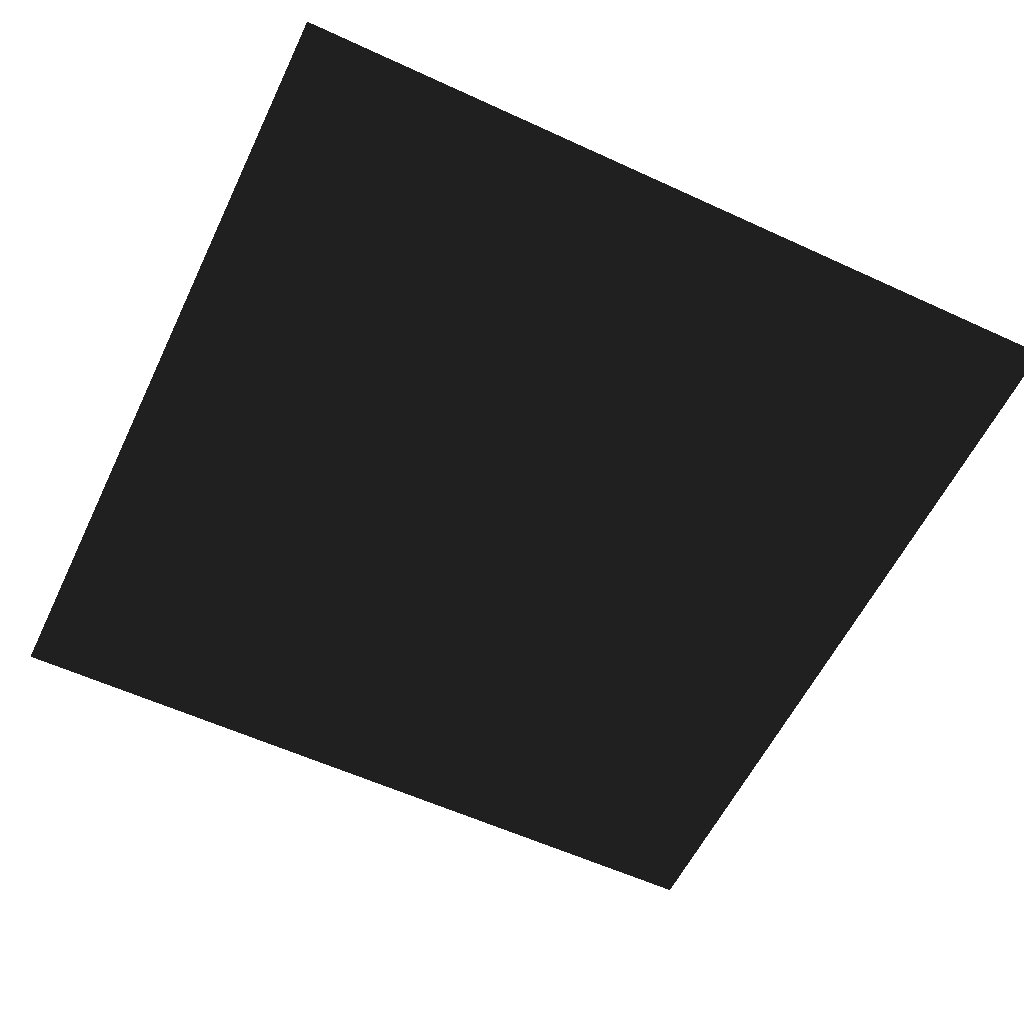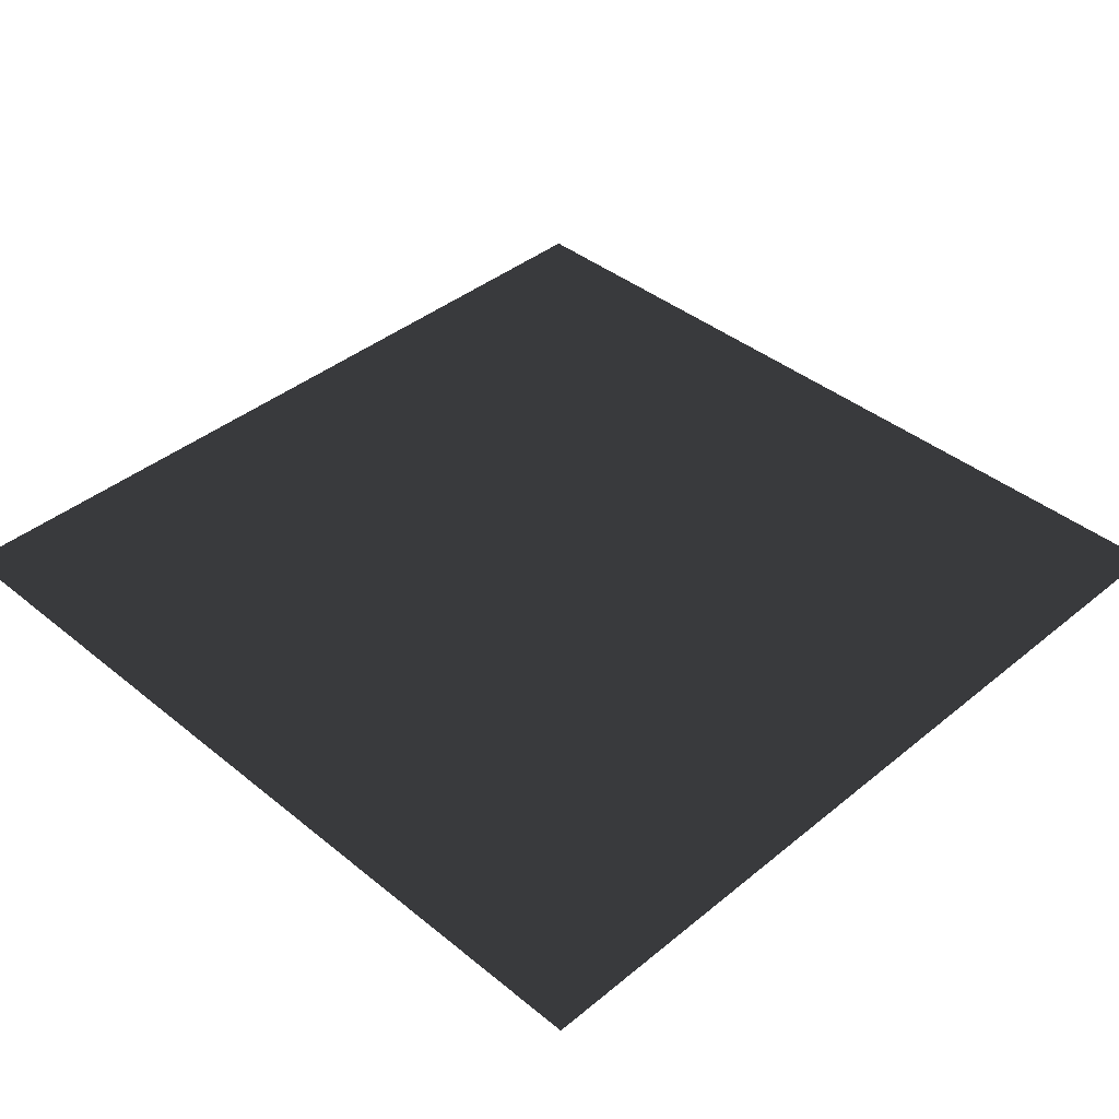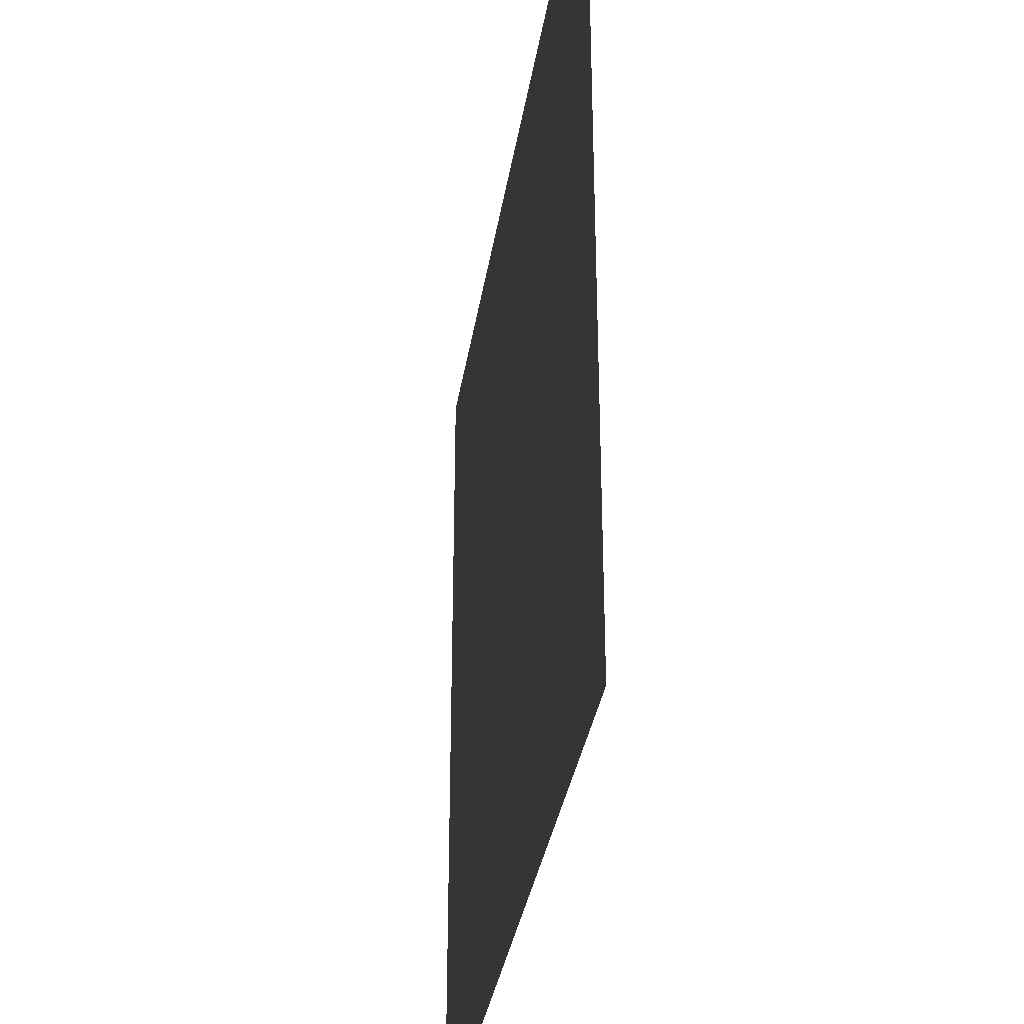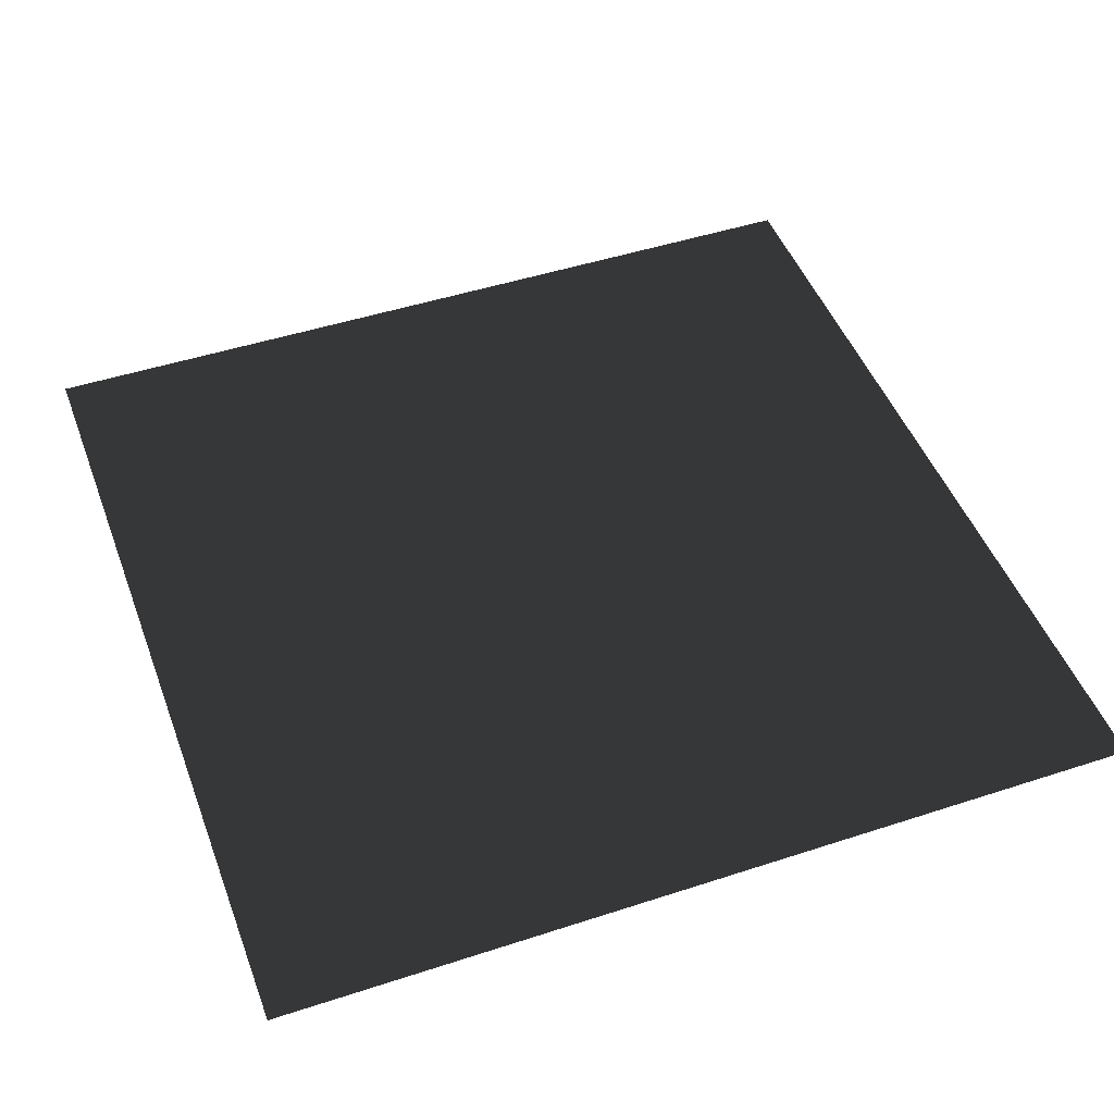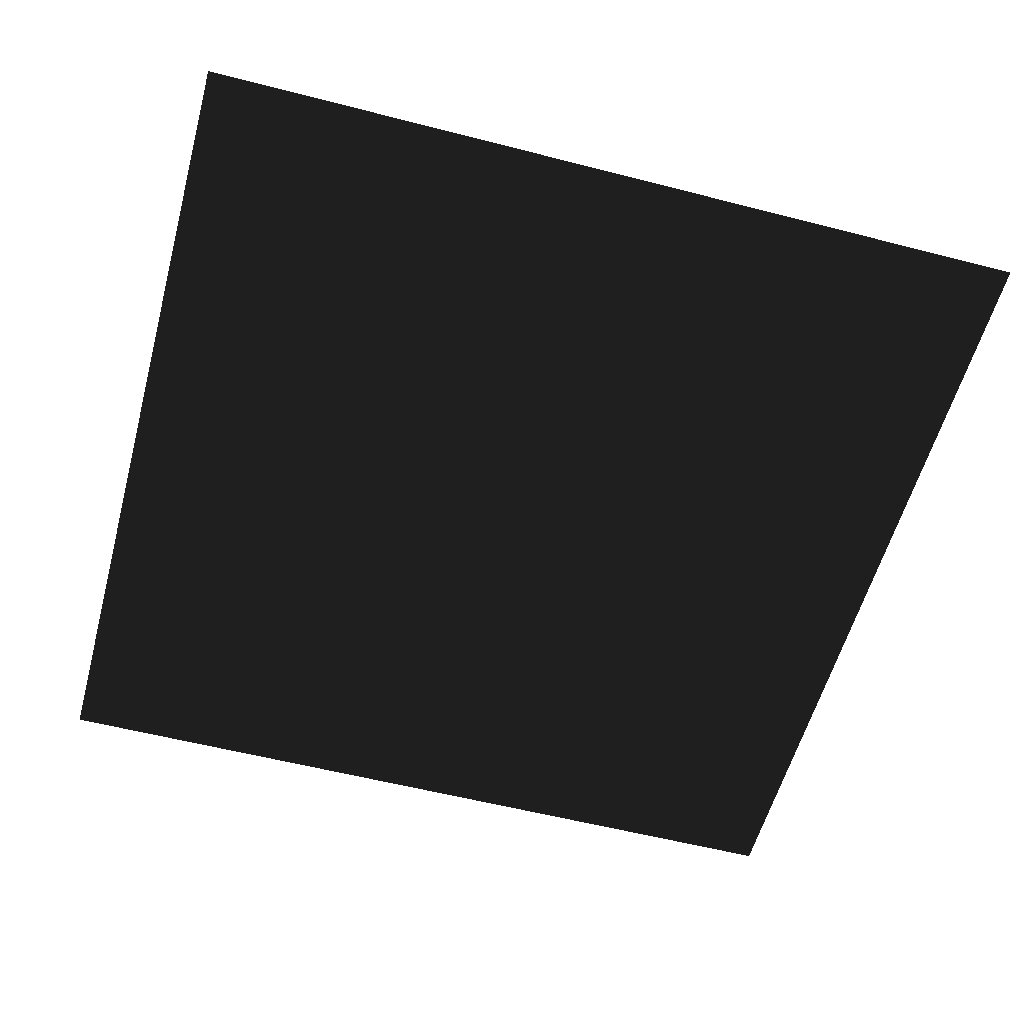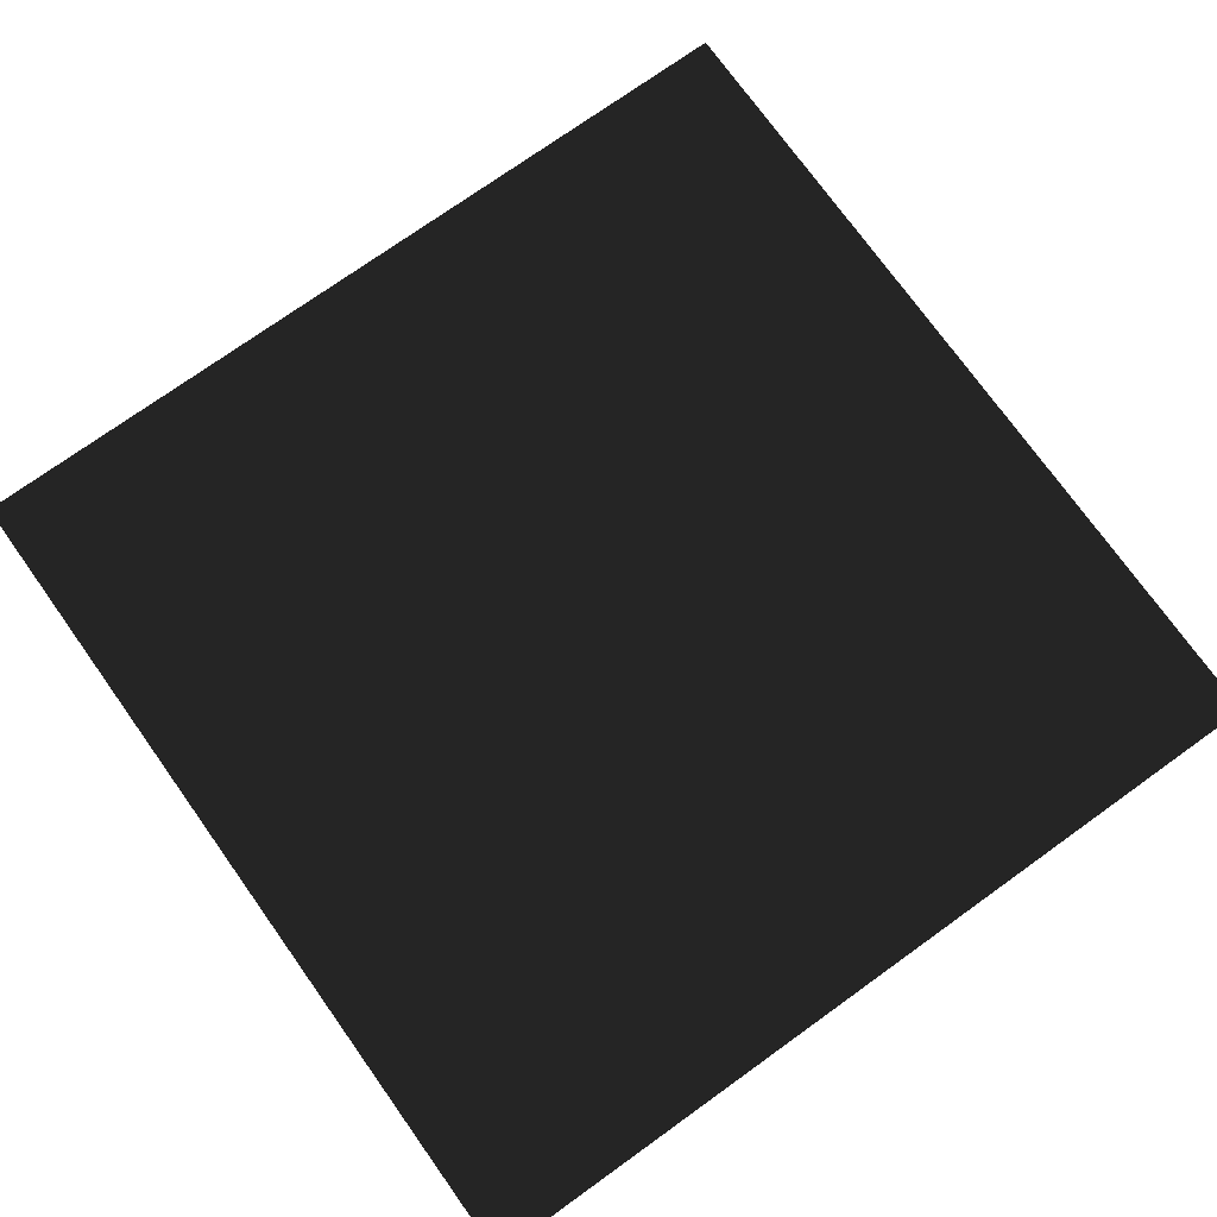
<metadata>
{"format":"obj","ext":"obj","renderer":"f3d","projection":"perspective","resolution":1024,"background":"white","views":[{"elev":-58.0,"azim":154.5,"up":"+Y"},{"elev":40.4,"azim":44.9,"up":"+Y"},{"elev":-33.9,"azim":81.3,"up":"+Z"},{"elev":47.7,"azim":-110.2,"up":"+Y"},{"elev":-56.6,"azim":74.9,"up":"+Y"},{"elev":74.7,"azim":-35.6,"up":"+Y"}]}
</metadata>
<code>
v 10 -1 -10
v 10 -1 10
v -10 -1 10
v -10 -1 -10
f 1 2 3
f 1 3 4

</code>
